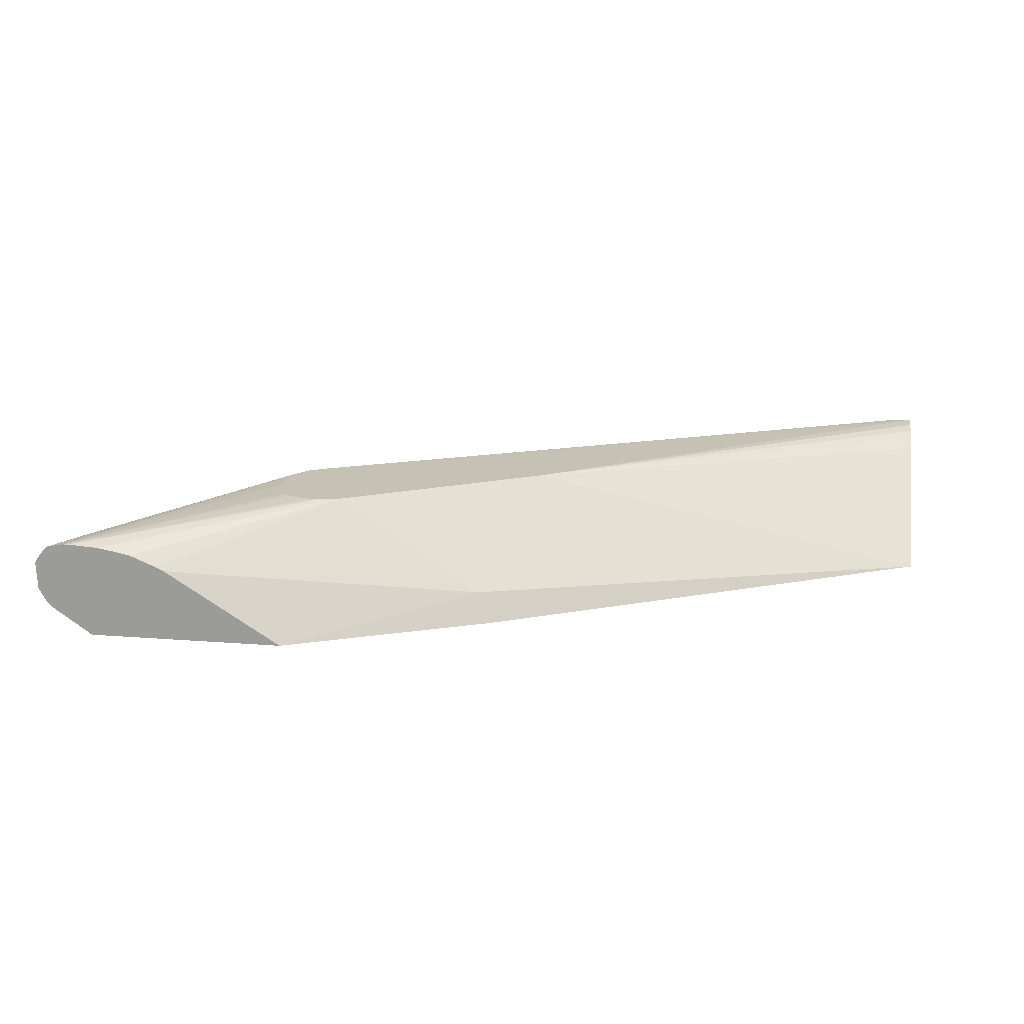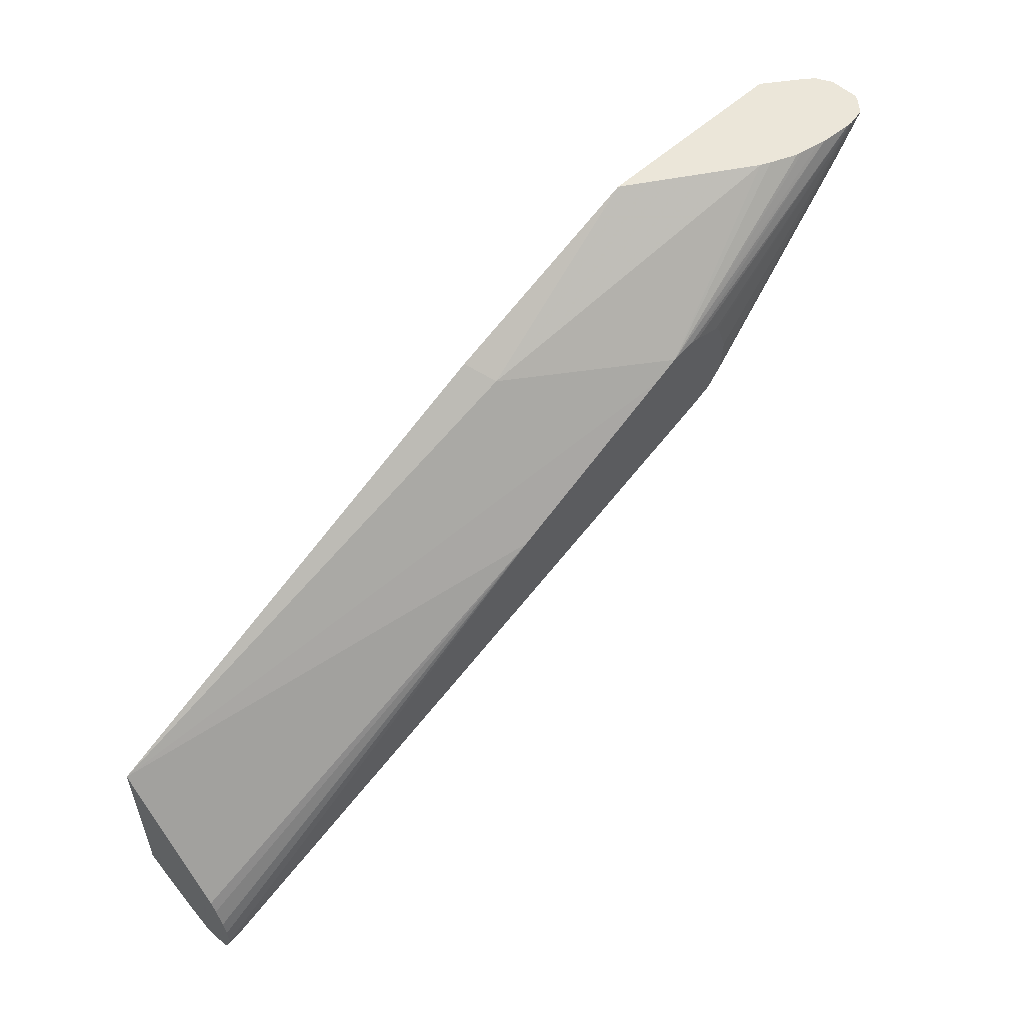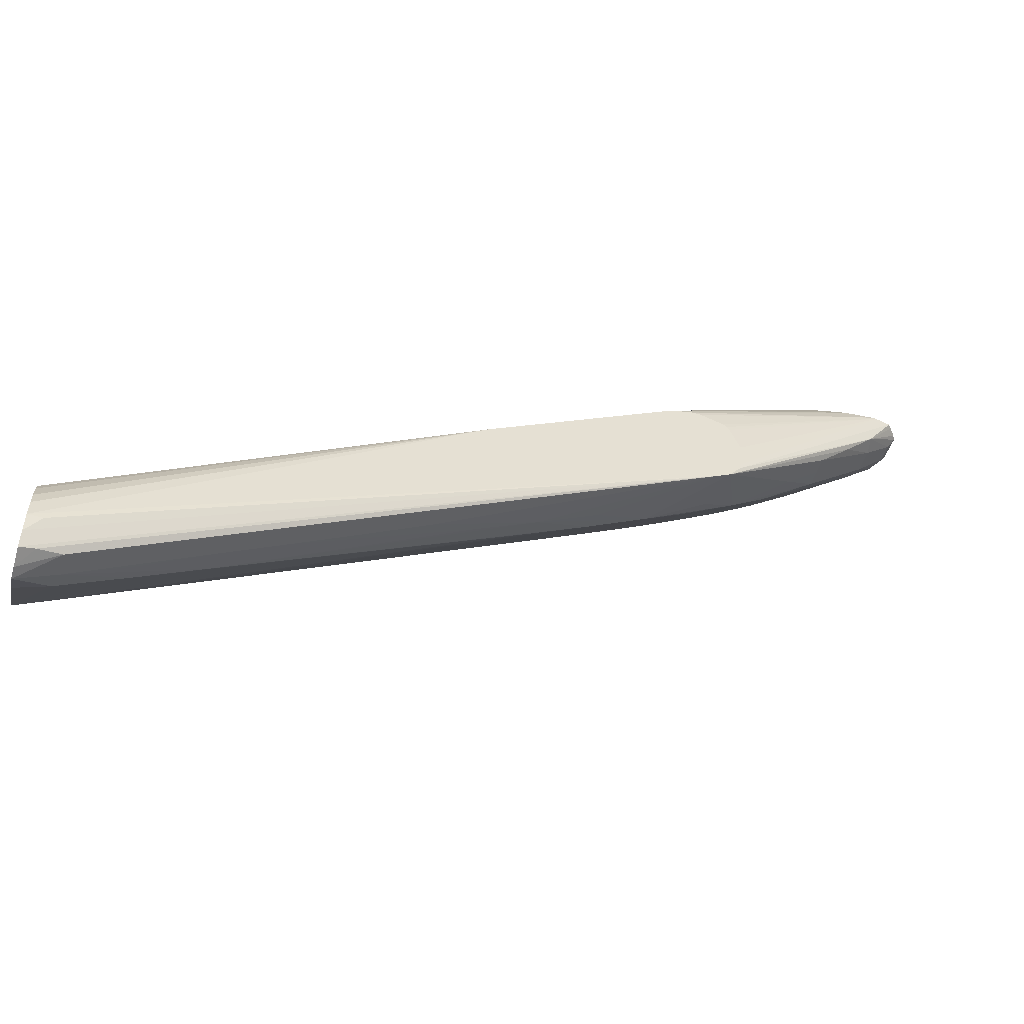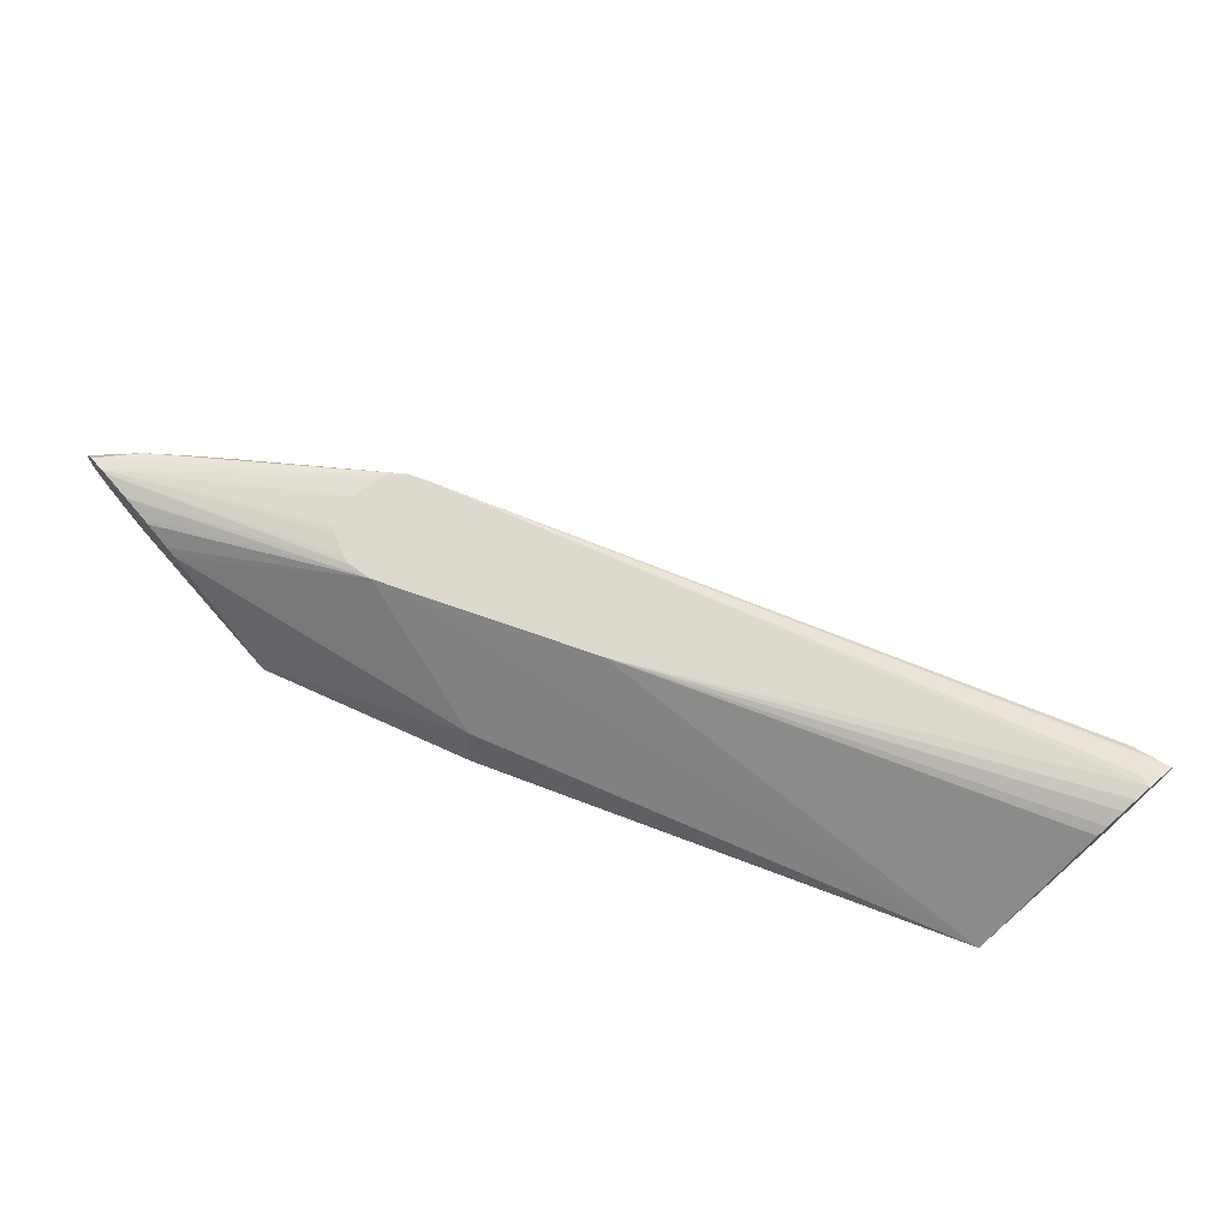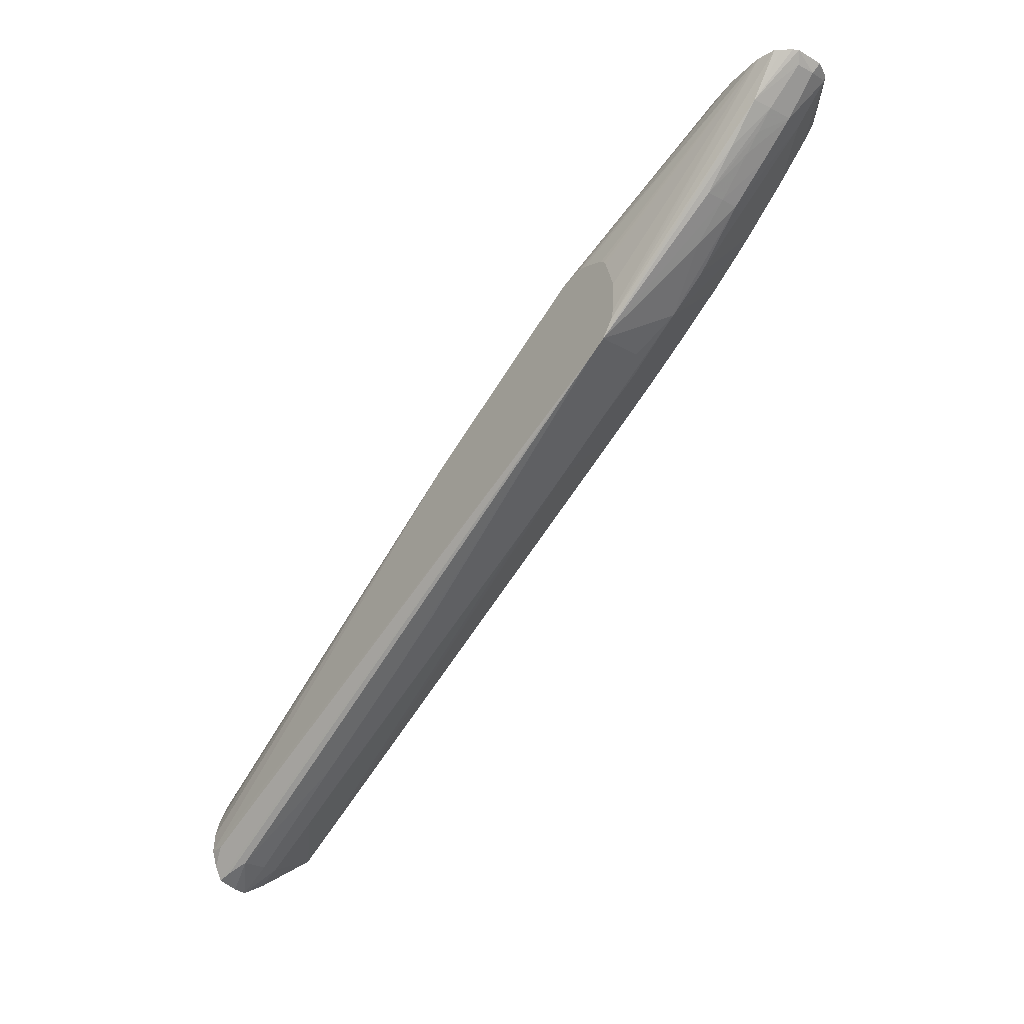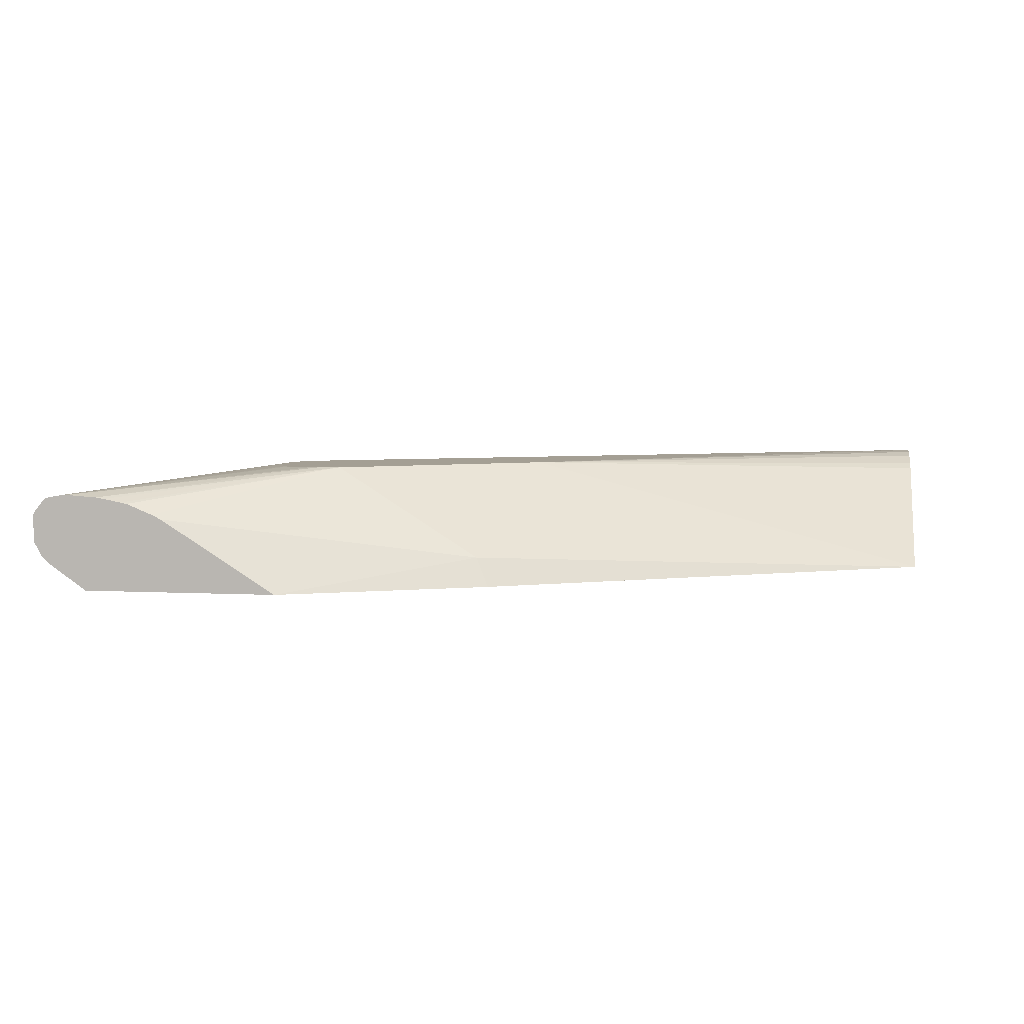
<metadata>
{"format":"obj","ext":"obj","renderer":"f3d","projection":"perspective","resolution":1024,"background":"white","views":[{"elev":18.7,"azim":-171.5,"up":"+Z"},{"elev":55.2,"azim":-44.0,"up":"+Y"},{"elev":-52.2,"azim":-16.3,"up":"+Y"},{"elev":71.5,"azim":-131.2,"up":"+Z"},{"elev":-29.7,"azim":52.3,"up":"+Y"},{"elev":5.5,"azim":-170.9,"up":"+Z"}]}
</metadata>
<code>
v 0.03152 -0.006325 0.007639
v 0.03147 -0.006325 0.006297
v 0.03139 -0.006325 0.007878
v 0.0295 -0.008251 0.008543
v 0.03119 -0.006797 0.00738
v 0.03119 -0.006797 0.006513
v 0.03089 -0.006473 0.005459
v 0.03109 -0.006325 0.005594
v 0.03107 -0.006325 0.008269
v 0.02793 -0.00983 0.008548
v 0.02964 -0.008373 0.007715
v 0.03087 -0.006325 0.008495
v 0.02092 -0.01567 0.009744
v 0.02033 -0.01642 0.009744
v 0.02964 -0.008371 0.006572
v 0.03074 -0.006325 0.005284
v 0.02917 -0.007988 0.005517
v 0.02799 -0.007373 0.003992
v 0.02861 -0.006807 0.003992
v 0.02632 -0.01139 0.008536
v 0.02879 -0.009166 0.007715
v 0.03005 -0.006325 0.008654
v 0.02103 -0.01528 0.009744
v 0.01958 -0.01683 0.009744
v 0.01683 -0.01771 0.006879
v 0.01984 -0.01603 0.007361
v 0.02173 -0.01464 0.006729
v 0.02459 -0.01284 0.007715
v 0.02632 -0.01139 0.007715
v 0.028 -0.00989 0.007715
v 0.02797 -0.009867 0.006733
v 0.02889 -0.006325 0.003992
v 0.0264 -0.008671 0.003992
v 0.02629 -0.01136 0.006897
v 0.02355 -0.01325 0.006559
v 0.02978 -0.006325 0.008665
v 0.02032 -0.01216 0.009744
v 0.02052 -0.01231 0.009744
v 0.02064 -0.01252 0.009744
v 0.02111 -0.01386 0.009744
v 0.01096 -0.02111 0.007715
v 0.01398 -0.01947 0.007715
v 0.01915 -0.01704 0.009744
v -0.009785 -0.03209 0.008851
v -0.003578 -0.02886 0.008006
v 0.002635 -0.02563 0.008261
v 0.005739 -0.02402 0.008422
v 0.01378 -0.01935 0.006812
v 0.01696 -0.01486 0.003992
v 0.01879 -0.01636 0.006639
v 0.02176 -0.01199 0.003992
v 0.02211 -0.01176 0.003992
v 0.02359 -0.01076 0.003992
v 0.01938 -0.006325 0.003992
v 0.02418 -0.01035 0.003992
v 0.02393 -0.01052 0.003992
v 0.02828 -0.006325 0.008564
v 0.01866 -0.01177 0.009744
v 0.01913 -0.01178 0.009744
v 0.007892 -0.02274 0.007715
v -0.003801 -0.02874 0.006951
v 0.008678 -0.02186 0.009744
v -0.0109 -0.03112 0.009728
v -0.01162 -0.03192 0.009508
v -0.01162 -0.03259 0.009177
v -0.0109 -0.03238 0.009099
v -0.01162 -0.03287 0.008289
v -0.01162 -0.03295 0.007715
v -0.009815 -0.03207 0.007715
v -0.006724 -0.03045 0.007715
v -0.0004736 -0.02725 0.008121
v 0.01385 -0.01659 0.003992
v 0.01423 -0.01639 0.003992
v 0.0107 -0.02097 0.006778
v -0.01157 -0.0304 0.003992
v -0.008738 -0.02888 0.003992
v -0.005474 -0.02711 0.003992
v 0.0175 -0.01455 0.003992
v 0.01864 -0.01389 0.003992
v 0.01912 -0.0136 0.003992
v 0.01938 -0.01344 0.003992
v 0.009738 -0.01072 0.003992
v 0.01041 -0.01132 0.005372
v 0.02501 -0.006325 0.007544
v 0.02788 -0.006325 0.008495
v 0.01757 -0.01203 0.009744
v -0.006918 -0.03035 0.006909
v 0.008175 -0.02199 0.009744
v -0.01162 -0.03112 0.009741
v -0.01162 -0.03235 0.006697
v -0.01004 -0.03195 0.006891
v -0.01162 -0.03042 0.003992
v -0.01162 -0.02215 0.003992
v 0.01638 -0.0127 0.009744
v 0.02546 -0.006325 0.007759
v 0.02701 -0.006325 0.008333
v 0.02671 -0.006325 0.008271
v 0.006507 -0.02165 0.009744
v -0.01162 -0.03025 0.009685
v 0.00565 -0.02049 0.009744
v 0.005751 -0.02003 0.009744
v 0.006478 -0.01849 0.009744
v 0.007462 -0.01779 0.009744
v -0.01162 -0.02814 0.008885
v 0.008116 -0.01736 0.009744
v -0.01162 -0.02954 0.009514
v -0.01162 -0.02866 0.009156
f 1 2 8
f 1 8 16
f 1 16 32
f 1 32 54
f 1 54 84
f 1 84 95
f 1 95 97
f 1 97 96
f 1 96 85
f 1 85 57
f 1 57 36
f 1 36 22
f 1 22 12
f 1 12 9
f 1 9 3
f 1 3 4
f 1 4 5
f 1 5 6
f 1 6 2
f 2 6 7
f 2 7 8
f 3 9 4
f 4 10 11
f 4 11 5
f 4 9 12
f 4 12 13
f 4 13 14
f 4 14 10
f 5 11 6
f 6 11 15
f 6 15 7
f 7 16 8
f 7 15 17
f 7 17 18
f 7 18 19
f 7 19 16
f 10 20 11
f 10 14 20
f 11 20 21
f 11 21 15
f 12 22 13
f 13 23 40
f 13 40 39
f 13 39 38
f 13 38 37
f 13 37 59
f 13 59 58
f 13 58 86
f 13 86 94
f 13 94 105
f 13 105 103
f 13 103 102
f 13 102 101
f 13 101 100
f 13 100 98
f 13 98 88
f 13 88 62
f 13 62 43
f 13 43 24
f 13 24 14
f 13 22 23
f 14 24 25
f 14 25 26
f 14 26 27
f 14 27 28
f 14 28 29
f 14 29 20
f 15 21 30
f 15 30 31
f 15 31 17
f 16 19 32
f 17 33 18
f 17 31 34
f 17 34 35
f 17 35 33
f 18 33 55
f 18 55 56
f 18 56 53
f 18 53 52
f 18 52 51
f 18 51 81
f 18 81 80
f 18 80 79
f 18 79 78
f 18 78 49
f 18 49 73
f 18 73 72
f 18 72 77
f 18 77 76
f 18 76 75
f 18 75 92
f 18 92 93
f 18 93 82
f 18 82 54
f 18 54 32
f 18 32 19
f 20 29 30
f 20 30 21
f 22 36 37
f 22 37 38
f 22 38 39
f 22 39 40
f 22 40 23
f 24 41 42
f 24 42 25
f 24 43 44
f 24 44 45
f 24 45 46
f 24 46 47
f 24 47 41
f 25 42 41
f 25 41 48
f 25 48 49
f 25 49 50
f 25 50 27
f 25 27 26
f 27 51 52
f 27 52 53
f 27 53 35
f 27 35 34
f 27 34 28
f 27 50 51
f 28 34 29
f 29 34 31
f 29 31 30
f 33 35 55
f 35 53 56
f 35 56 55
f 36 57 58
f 36 58 59
f 36 59 37
f 41 47 60
f 41 60 61
f 41 61 48
f 43 62 63
f 43 63 64
f 43 64 65
f 43 65 66
f 43 66 44
f 44 66 67
f 44 67 68
f 44 68 69
f 44 69 45
f 45 69 70
f 45 70 61
f 45 61 60
f 45 60 71
f 45 71 46
f 46 71 60
f 46 60 47
f 48 72 73
f 48 73 49
f 48 61 74
f 48 74 75
f 48 75 76
f 48 76 77
f 48 77 72
f 49 78 50
f 50 78 79
f 50 79 80
f 50 80 81
f 50 81 51
f 54 82 83
f 54 83 84
f 57 85 86
f 57 86 58
f 61 70 69
f 61 69 87
f 61 87 74
f 62 88 89
f 62 89 63
f 63 89 64
f 64 89 99
f 64 99 106
f 64 106 107
f 64 107 104
f 64 104 93
f 64 93 92
f 64 92 90
f 64 90 68
f 64 68 67
f 64 67 65
f 65 67 66
f 68 90 91
f 68 91 69
f 69 91 87
f 74 87 75
f 75 87 91
f 75 91 92
f 82 93 83
f 83 94 86
f 83 86 84
f 83 93 94
f 84 86 95
f 85 96 86
f 86 96 97
f 86 97 95
f 88 98 89
f 89 98 100
f 89 100 101
f 89 101 102
f 89 102 103
f 89 103 99
f 90 92 91
f 93 104 105
f 93 105 94
f 99 103 106
f 103 105 106
f 104 107 105
f 105 107 106

</code>
